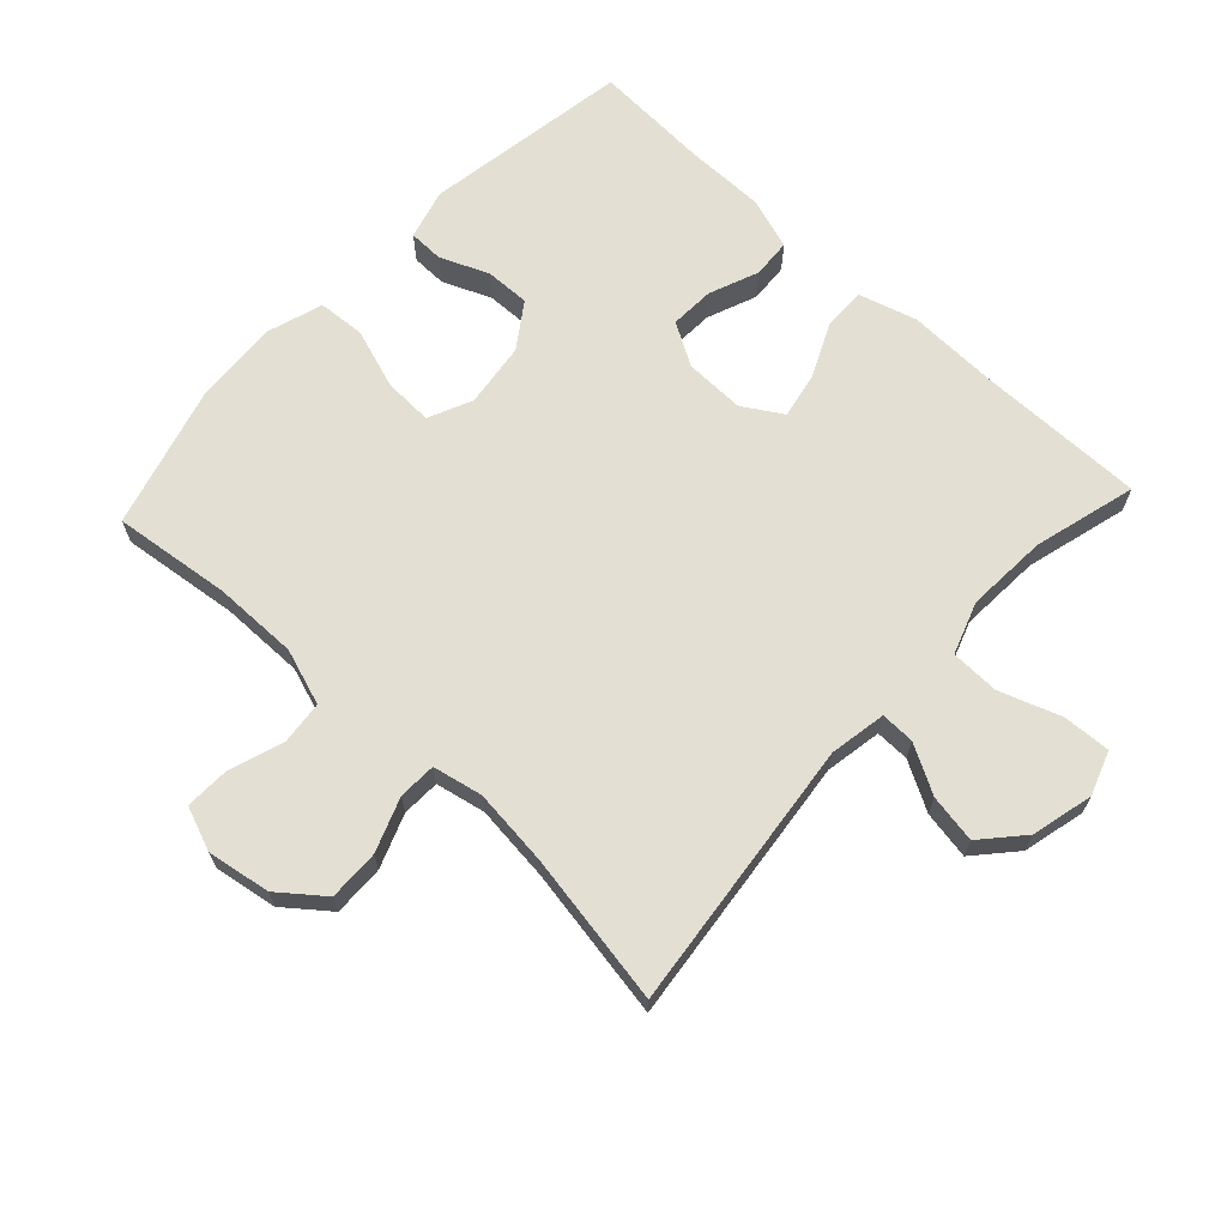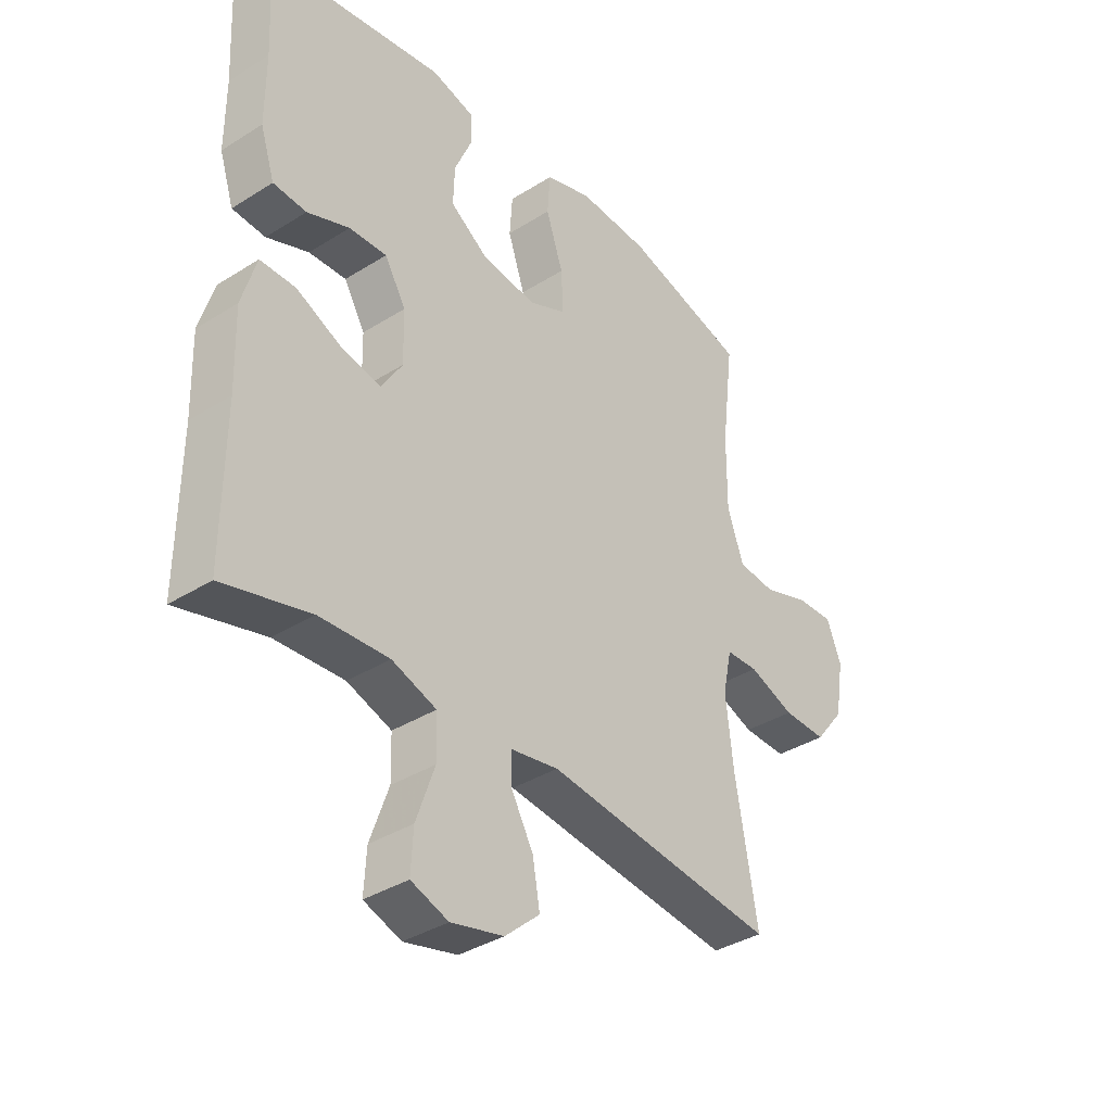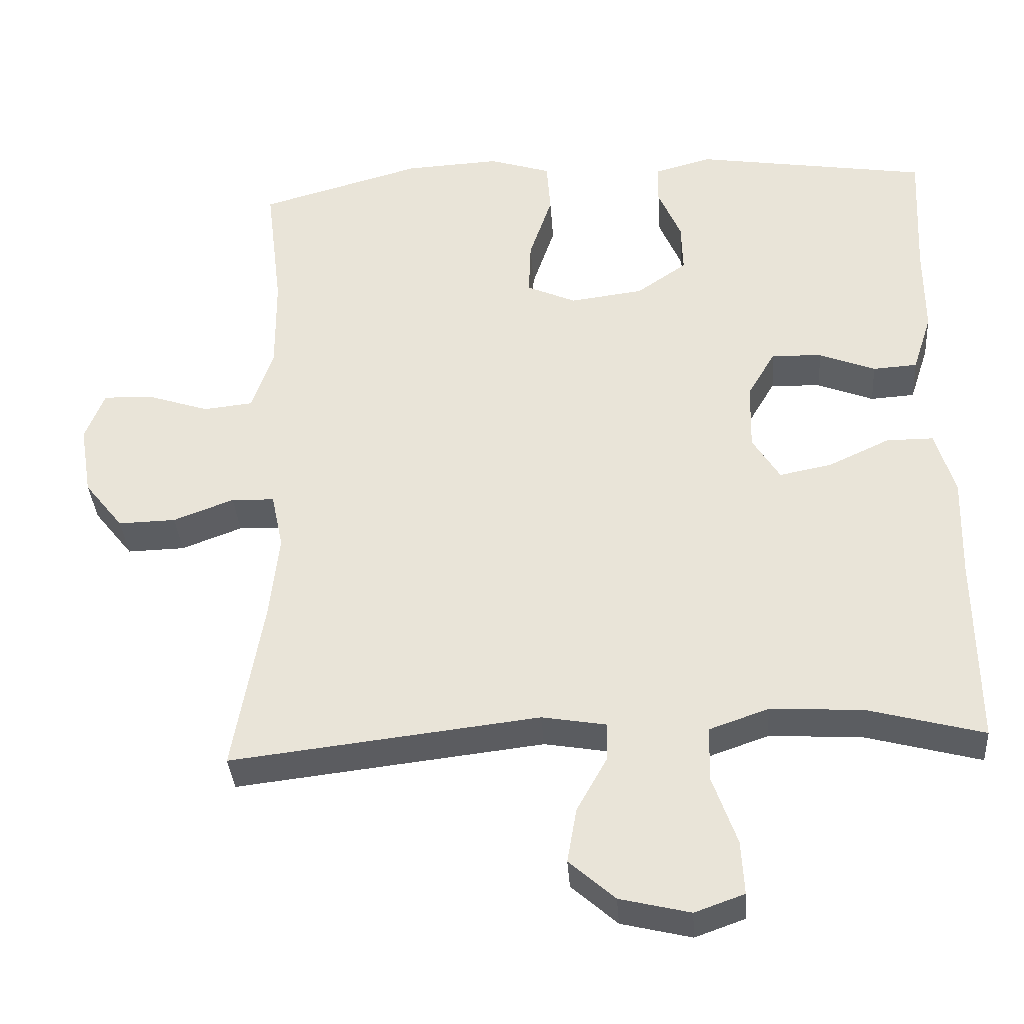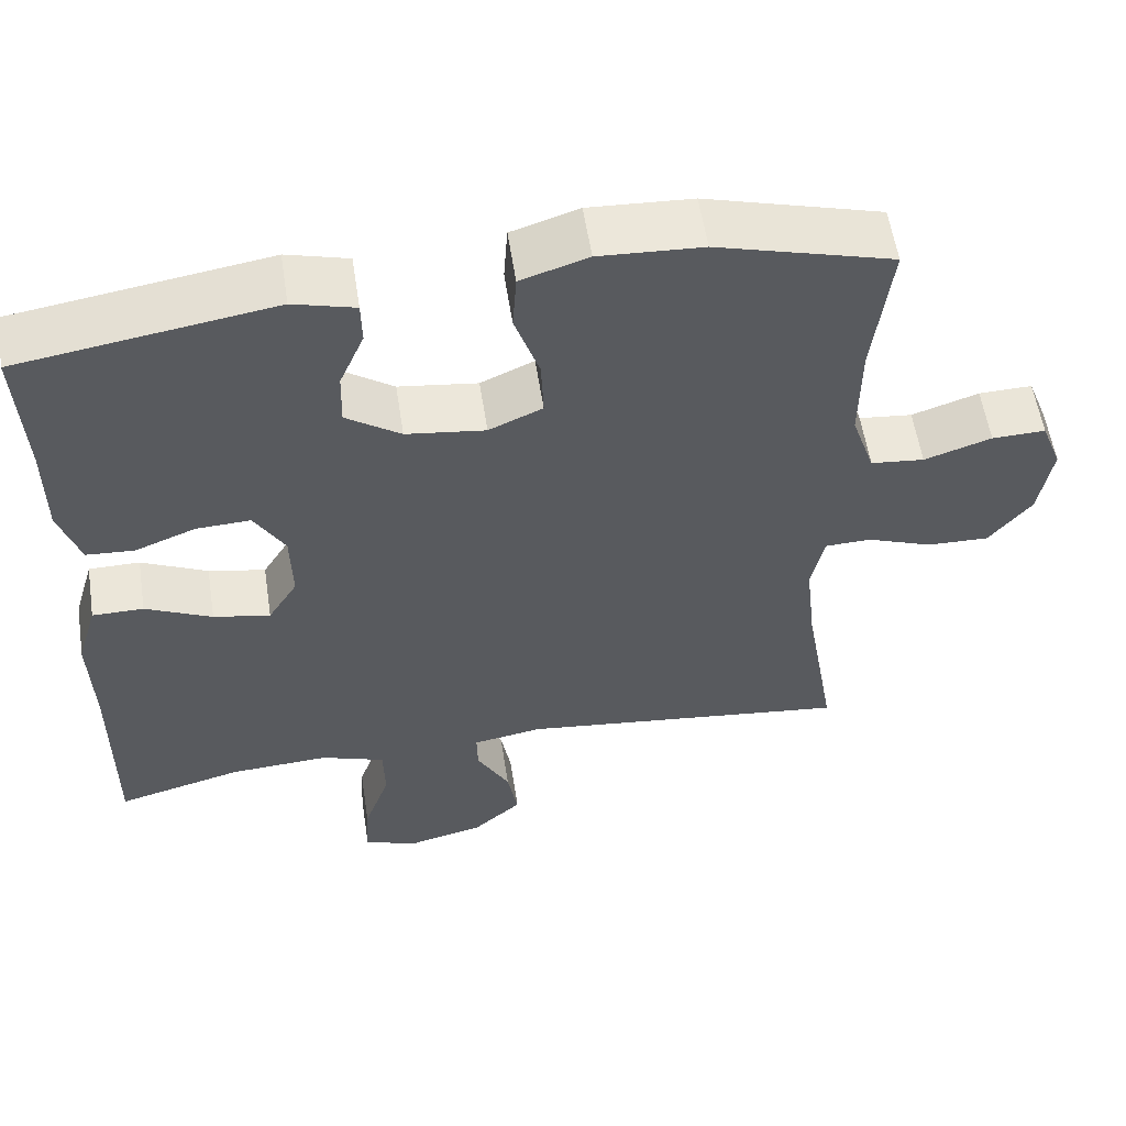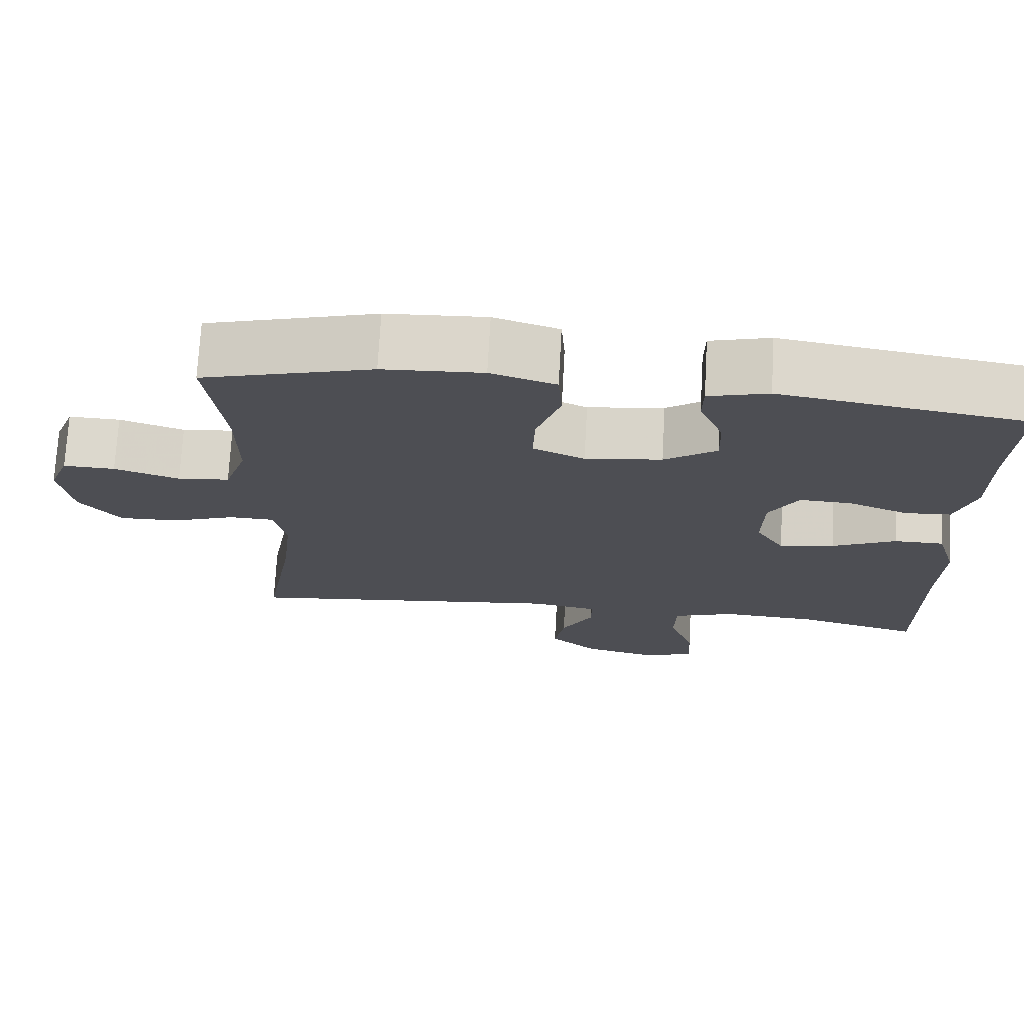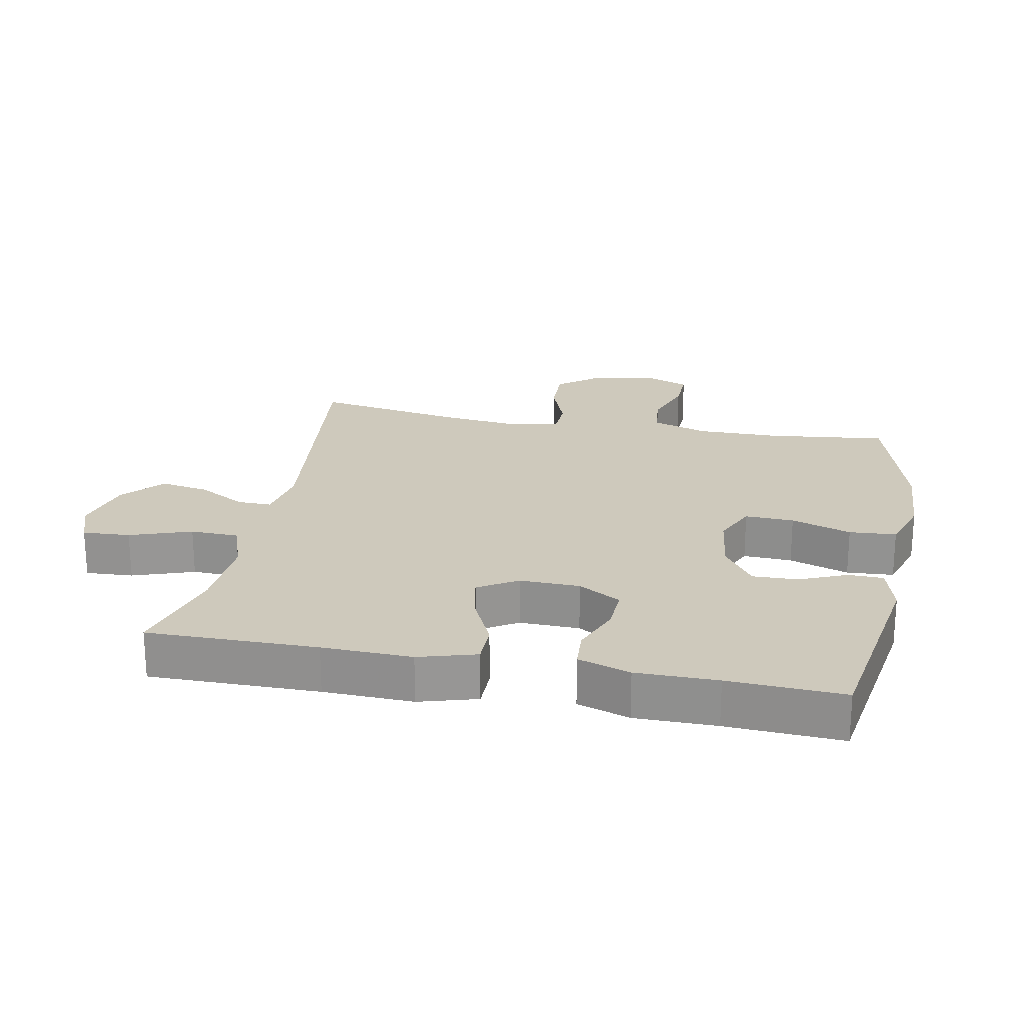
<metadata>
{"format":"obj","ext":"obj","renderer":"f3d","projection":"perspective","resolution":1024,"background":"white","views":[{"elev":66.9,"azim":133.0,"up":"+Y"},{"elev":-36.9,"azim":-50.9,"up":"+Z"},{"elev":-35.9,"azim":-175.9,"up":"+Z"},{"elev":56.9,"azim":-8.7,"up":"+Z"},{"elev":72.8,"azim":-176.8,"up":"+Z"},{"elev":22.5,"azim":-78.9,"up":"+Y"}]}
</metadata>
<code>
v -0.5 0.07 0.5
v -0.183 0.07 0.55
v -0.106 0.07 0.529
v -0.105 0.07 0.475
v -0.136 0.07 0.402
v -0.138 0.07 0.333
v -0.07 0.07 0.286
v 0.029 0.07 0.273
v 0.096 0.07 0.303
v 0.093 0.07 0.378
v 0.062 0.07 0.47
v 0.067 0.07 0.542
v 0.151 0.07 0.569
v 0.28 0.07 0.562
v 0.5 0.07 0.5
v 0.478 0.07 0.319
v 0.477 0.07 0.19
v 0.506 0.07 0.104
v 0.573 0.07 0.097
v 0.657 0.07 0.125
v 0.724 0.07 0.127
v 0.75 0.07 0.06
v 0.734 0.07 -0.037
v 0.681 0.07 -0.104
v 0.603 0.07 -0.102
v 0.521 0.07 -0.071
v 0.463 0.07 -0.073
v 0.447 0.07 -0.149
v 0.46 0.07 -0.267
v 0.5 0.07 -0.5
v 0.083 0.07 -0.451
v -0.004 0.07 -0.466
v -0.003 0.07 -0.518
v 0.038 0.07 -0.592
v 0.051 0.07 -0.666
v -0.011 0.07 -0.721
v -0.106 0.07 -0.744
v -0.173 0.07 -0.72
v -0.169 0.07 -0.647
v -0.136 0.07 -0.553
v -0.138 0.07 -0.479
v -0.218 0.07 -0.451
v -0.343 0.07 -0.458
v -0.5 0.07 -0.5
v -0.498 0.07 -0.24
v -0.502 0.07 -0.103
v -0.476 0.07 -0.015
v -0.412 0.07 -0.015
v -0.329 0.07 -0.054
v -0.258 0.07 -0.068
v -0.221 0.07 -0.008
v -0.223 0.07 0.084
v -0.261 0.07 0.149
v -0.329 0.07 0.146
v -0.405 0.07 0.116
v -0.465 0.07 0.12
v -0.491 0.07 0.2
v -0.491 0.07 0.324
v -0.5 0 0.5
v -0.183 0 0.55
v -0.106 0 0.529
v -0.105 0 0.475
v -0.136 0 0.402
v -0.138 0 0.333
v -0.07 0 0.286
v 0.029 0 0.273
v 0.096 0 0.303
v 0.093 0 0.378
v 0.062 0 0.47
v 0.067 0 0.542
v 0.151 0 0.569
v 0.28 0 0.562
v 0.5 0 0.5
v 0.478 0 0.319
v 0.477 0 0.19
v 0.506 0 0.104
v 0.573 0 0.097
v 0.657 0 0.125
v 0.724 0 0.127
v 0.75 0 0.06
v 0.734 0 -0.037
v 0.681 0 -0.104
v 0.603 0 -0.102
v 0.521 0 -0.071
v 0.463 0 -0.073
v 0.447 0 -0.149
v 0.46 0 -0.267
v 0.5 0 -0.5
v 0.083 0 -0.451
v -0.004 0 -0.466
v -0.003 0 -0.518
v 0.038 0 -0.592
v 0.051 0 -0.666
v -0.011 0 -0.721
v -0.106 0 -0.744
v -0.173 0 -0.72
v -0.169 0 -0.647
v -0.136 0 -0.553
v -0.138 0 -0.479
v -0.218 0 -0.451
v -0.343 0 -0.458
v -0.5 0 -0.5
v -0.498 0 -0.24
v -0.502 0 -0.103
v -0.476 0 -0.015
v -0.412 0 -0.015
v -0.329 0 -0.054
v -0.258 0 -0.068
v -0.221 0 -0.008
v -0.223 0 0.084
v -0.261 0 0.149
v -0.329 0 0.146
v -0.405 0 0.116
v -0.465 0 0.12
v -0.491 0 0.2
v -0.491 0 0.324
f 55 56 57 58
f 54 55 58 1
f 53 54 1 2
f 52 53 2 3
f 46 47 48 49
f 45 46 49 50
f 43 44 45 50
f 42 43 50 51
f 37 38 39 40
f 37 40 41
f 36 37 41
f 33 34 35 36
f 32 33 36 41
f 31 32 41 42
f 29 30 31
f 28 29 31 42
f 23 24 25 26
f 23 26 27
f 22 23 27
f 19 20 21 22
f 18 19 22 27
f 17 18 27
f 16 17 27 28
f 14 15 16
f 10 11 12 13
f 9 10 13 14
f 3 4 5
f 52 3 5
f 51 52 5 6
f 9 14 16 28
f 8 9 28 42
f 7 8 42 51
f 6 7 51
f 116 115 114 113
f 59 116 113 112
f 60 59 112 111
f 61 60 111 110
f 107 106 105 104
f 108 107 104 103
f 108 103 102 101
f 109 108 101 100
f 98 97 96 95
f 99 98 95
f 99 95 94
f 94 93 92 91
f 99 94 91 90
f 100 99 90 89
f 89 88 87
f 100 89 87 86
f 84 83 82 81
f 85 84 81
f 85 81 80
f 80 79 78 77
f 85 80 77 76
f 85 76 75
f 86 85 75 74
f 74 73 72
f 71 70 69 68
f 72 71 68 67
f 63 62 61
f 63 61 110
f 64 63 110 109
f 86 74 72 67
f 100 86 67 66
f 109 100 66 65
f 109 65 64
f 1 59 60 2
f 2 60 61 3
f 3 61 62 4
f 4 62 63 5
f 5 63 64 6
f 6 64 65 7
f 7 65 66 8
f 8 66 67 9
f 9 67 68 10
f 10 68 69 11
f 11 69 70 12
f 12 70 71 13
f 13 71 72 14
f 14 72 73 15
f 15 73 74 16
f 16 74 75 17
f 17 75 76 18
f 18 76 77 19
f 19 77 78 20
f 20 78 79 21
f 21 79 80 22
f 22 80 81 23
f 23 81 82 24
f 24 82 83 25
f 25 83 84 26
f 26 84 85 27
f 27 85 86 28
f 28 86 87 29
f 29 87 88 30
f 30 88 89 31
f 31 89 90 32
f 32 90 91 33
f 33 91 92 34
f 34 92 93 35
f 35 93 94 36
f 36 94 95 37
f 37 95 96 38
f 38 96 97 39
f 39 97 98 40
f 40 98 99 41
f 41 99 100 42
f 42 100 101 43
f 43 101 102 44
f 44 102 103 45
f 45 103 104 46
f 46 104 105 47
f 47 105 106 48
f 48 106 107 49
f 49 107 108 50
f 50 108 109 51
f 51 109 110 52
f 52 110 111 53
f 53 111 112 54
f 54 112 113 55
f 55 113 114 56
f 56 114 115 57
f 57 115 116 58
f 58 116 59 1

</code>
